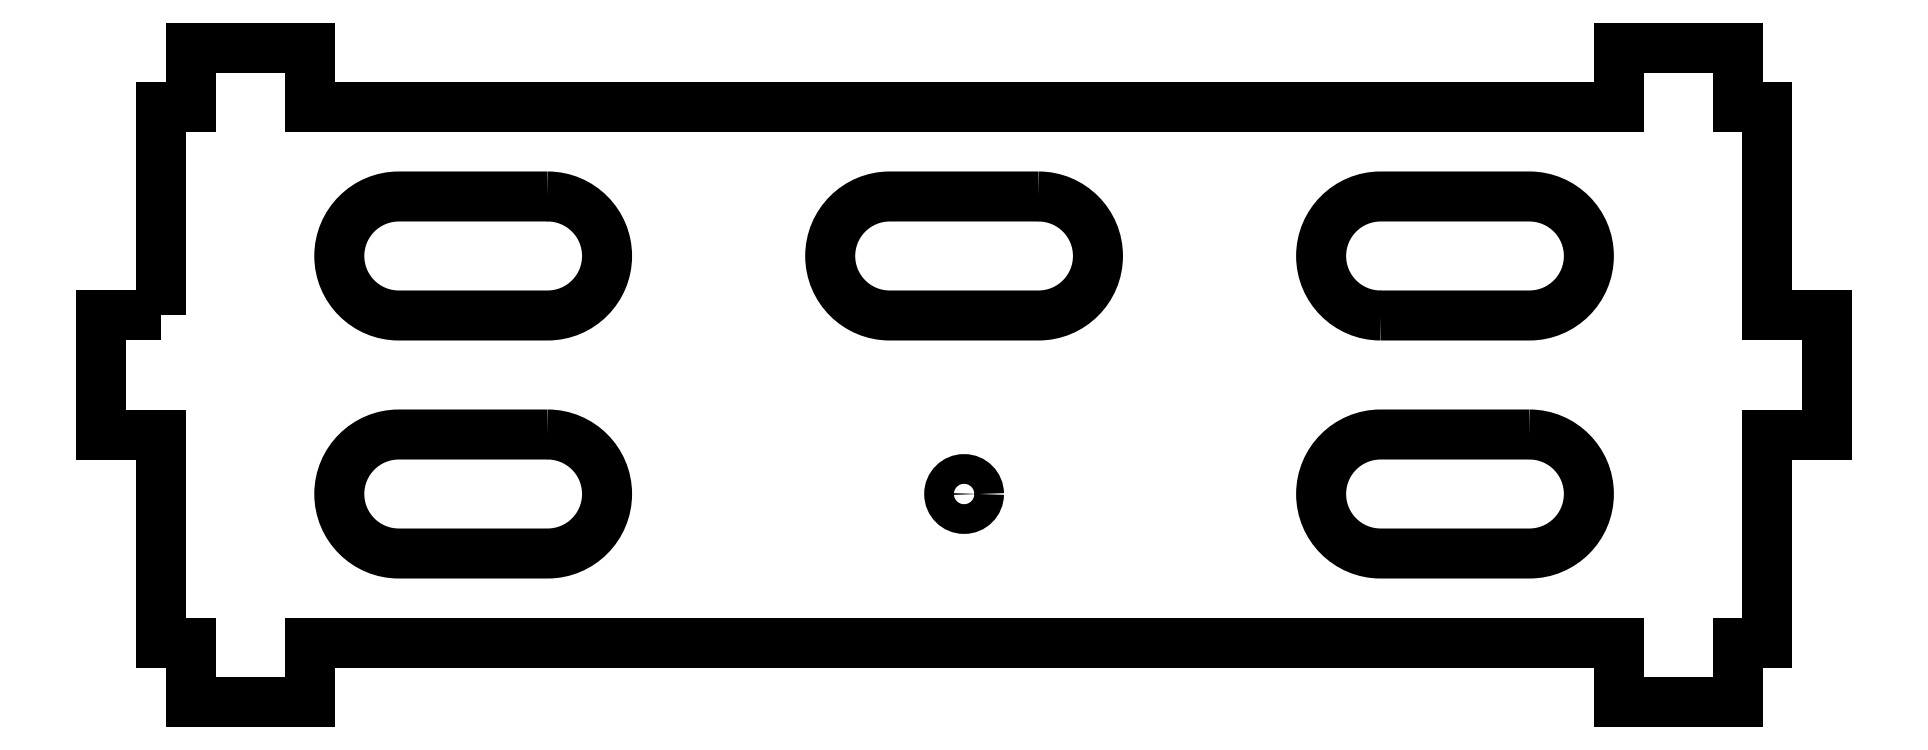
<metadata>
{"format":"dxf","ext":"dxf","renderer":"ezdxf+matplotlib","layout":"modelspace","background":"white","min_lineweight":24,"dpi":150}
</metadata>
<code>
0
SECTION
2
ENTITIES
0
LWPOLYLINE
8
0
90
4
70
1
43
0
10
-0.6193
20
-0.375
10
-1.244
20
-0.375
42
1
10
-1.244
20
-0.875
10
-0.6193
20
-0.875
42
1
0
LWPOLYLINE
8
0
90
4
70
1
43
0
10
1.443
20
-0.375
10
0.8182
20
-0.375
42
1
10
0.8182
20
-0.875
10
1.443
20
-0.875
42
1
0
LWPOLYLINE
8
0
90
4
70
1
43
0
10
-0.6193
20
-1.375
10
-1.244
20
-1.375
42
1
10
-1.244
20
-1.875
10
-0.6193
20
-1.875
42
1
0
LWPOLYLINE
8
0
90
4
70
1
43
0
10
2.881
20
-0.875
10
3.506
20
-0.875
42
1
10
3.506
20
-0.375
10
2.881
20
-0.375
42
1
0
LWPOLYLINE
8
0
90
4
70
1
43
0
10
3.506
20
-1.375
10
2.881
20
-1.375
42
1
10
2.881
20
-1.875
10
3.506
20
-1.875
42
1
0
CIRCLE
8
0
10
1.131
20
-1.625
30
0
40
0.0625
210
0
220
-0
230
1
0
LWPOLYLINE
8
0
90
28
70
1
43
0
10
-2.244
20
-0.875
10
-2.244
20
0
10
-2.119
20
0
10
-2.119
20
0.25
10
-1.619
20
0.25
10
-1.619
20
0
10
3.881
20
0
10
3.881
20
0.25
10
4.381
20
0.25
10
4.381
20
0
10
4.506
20
0
10
4.506
20
-0.875
10
4.756
20
-0.875
10
4.756
20
-1.375
10
4.506
20
-1.375
10
4.506
20
-2.25
10
4.381
20
-2.25
10
4.381
20
-2.5
10
3.881
20
-2.5
10
3.881
20
-2.25
10
-1.619
20
-2.25
10
-1.619
20
-2.5
10
-2.119
20
-2.5
10
-2.119
20
-2.25
10
-2.244
20
-2.25
10
-2.244
20
-1.375
10
-2.494
20
-1.375
10
-2.494
20
-0.875
0
ENDSEC
0
EOF

</code>
